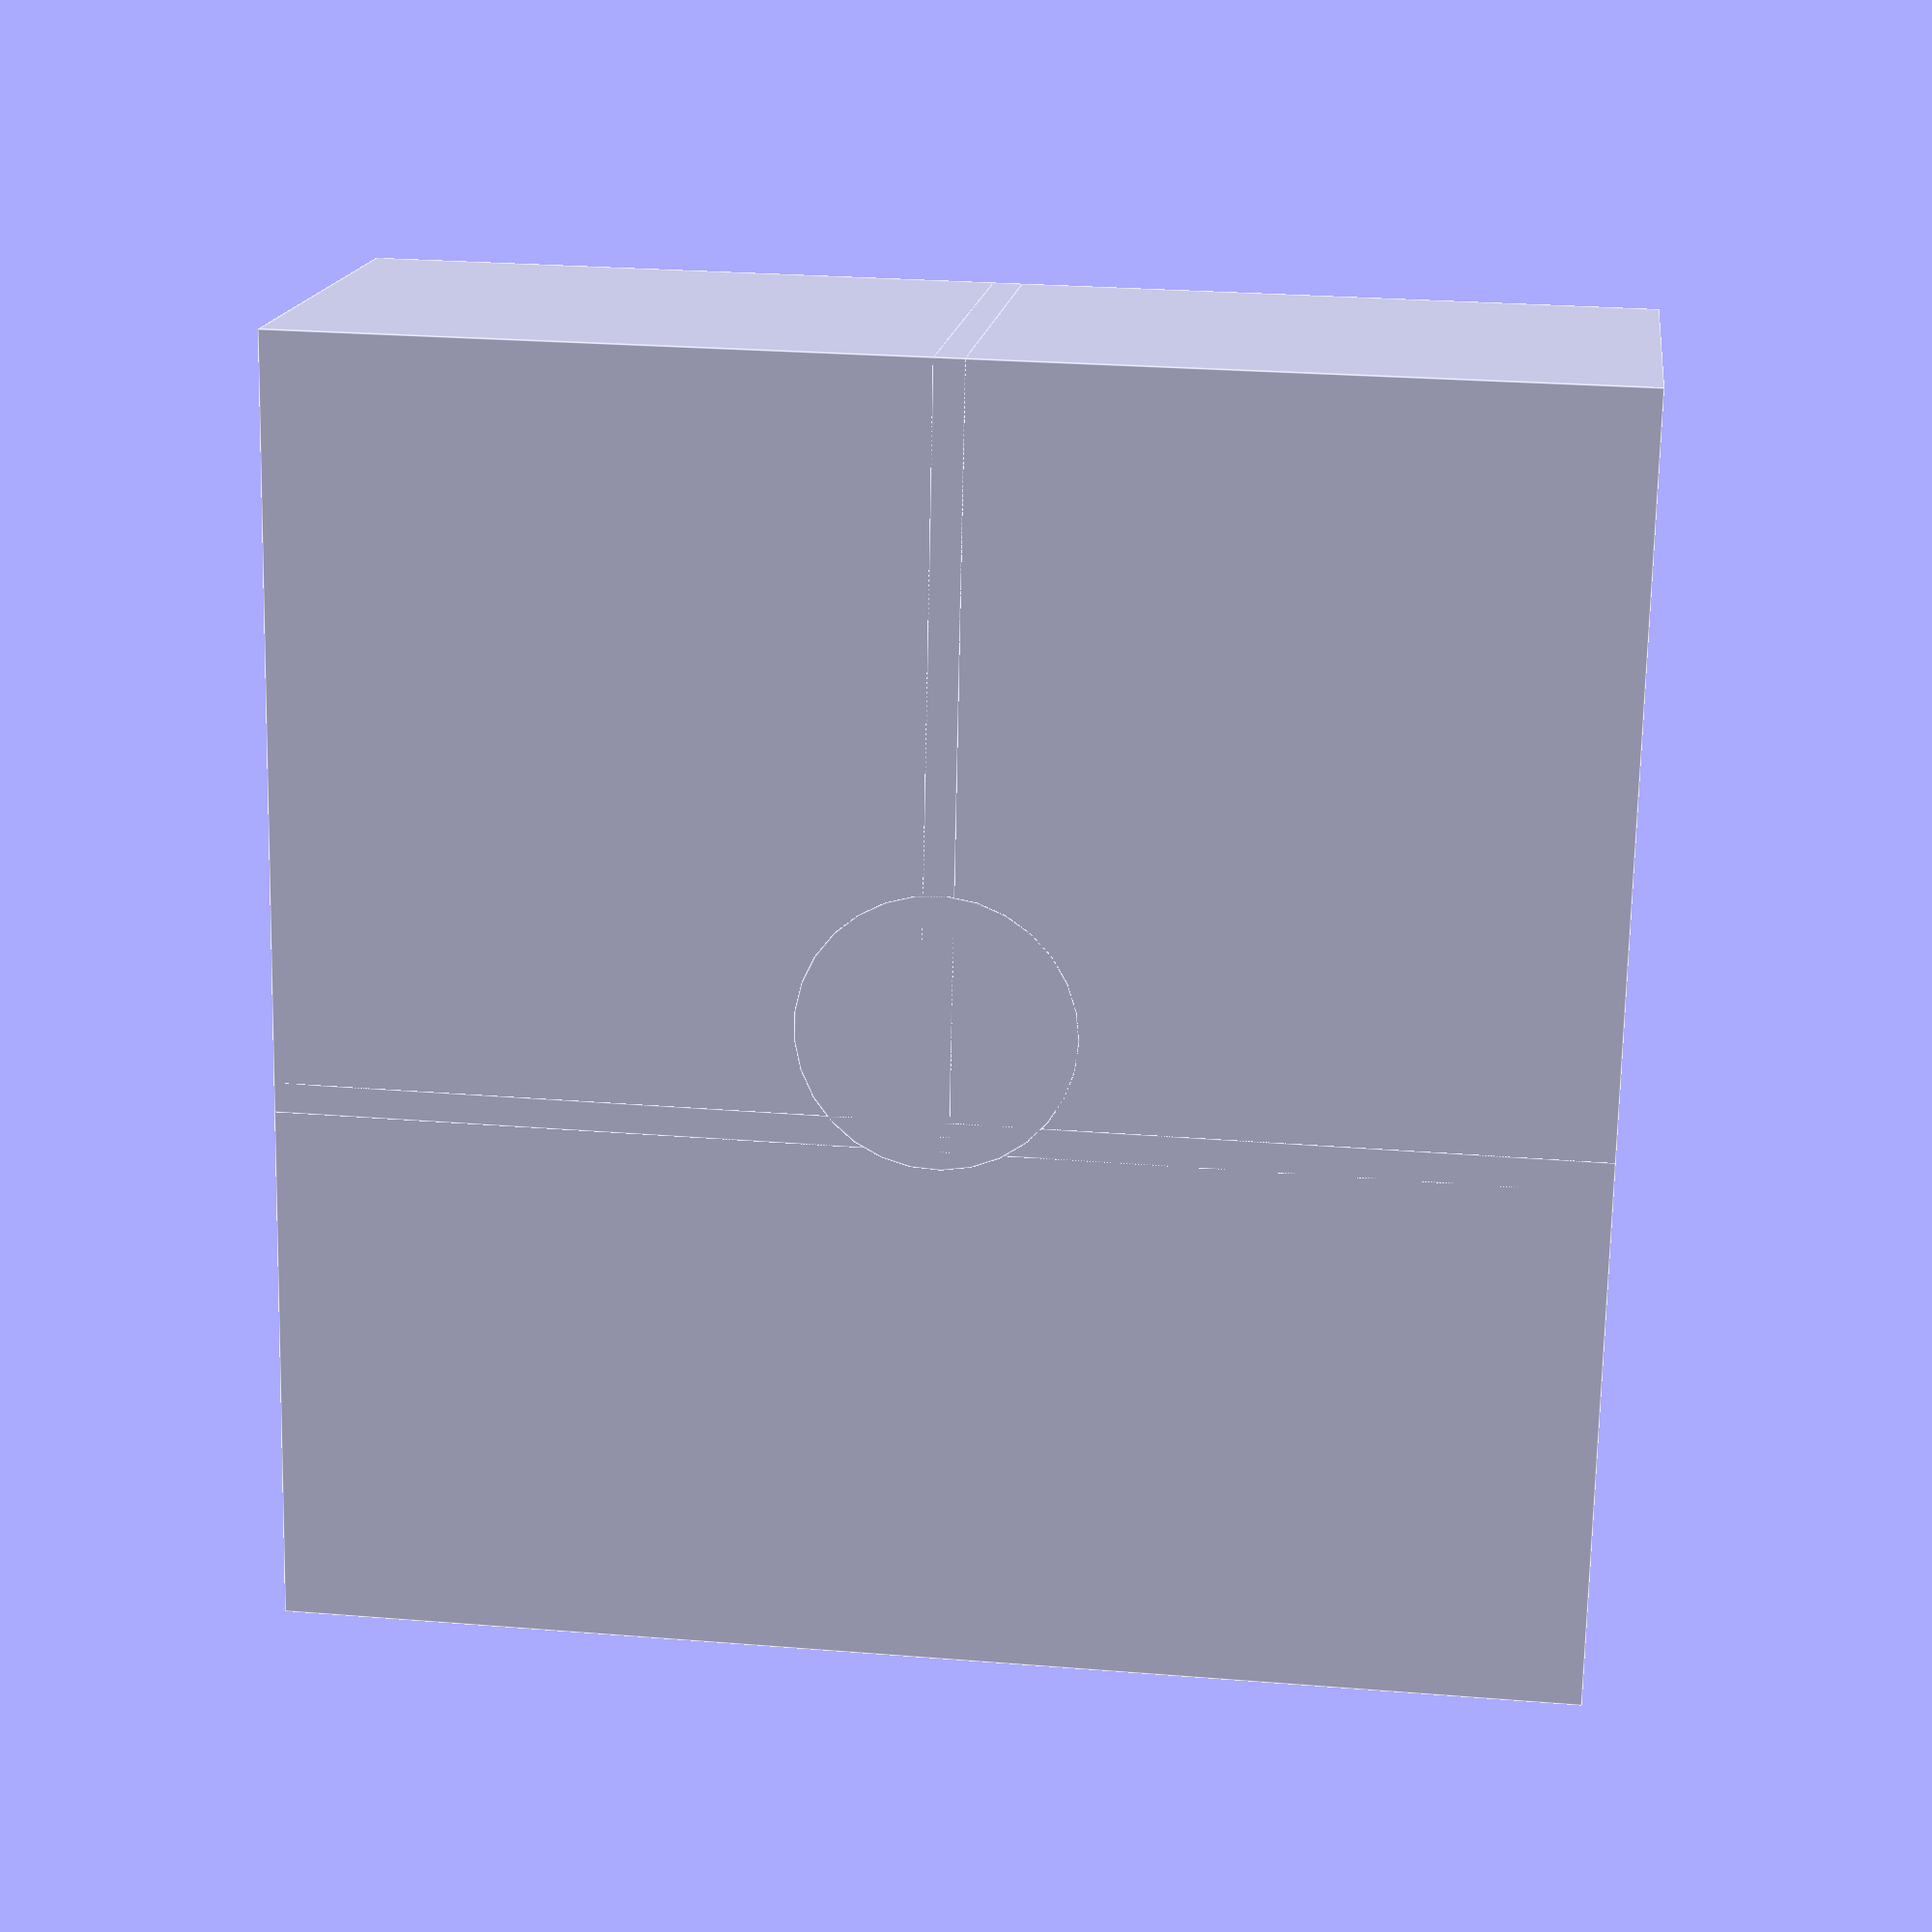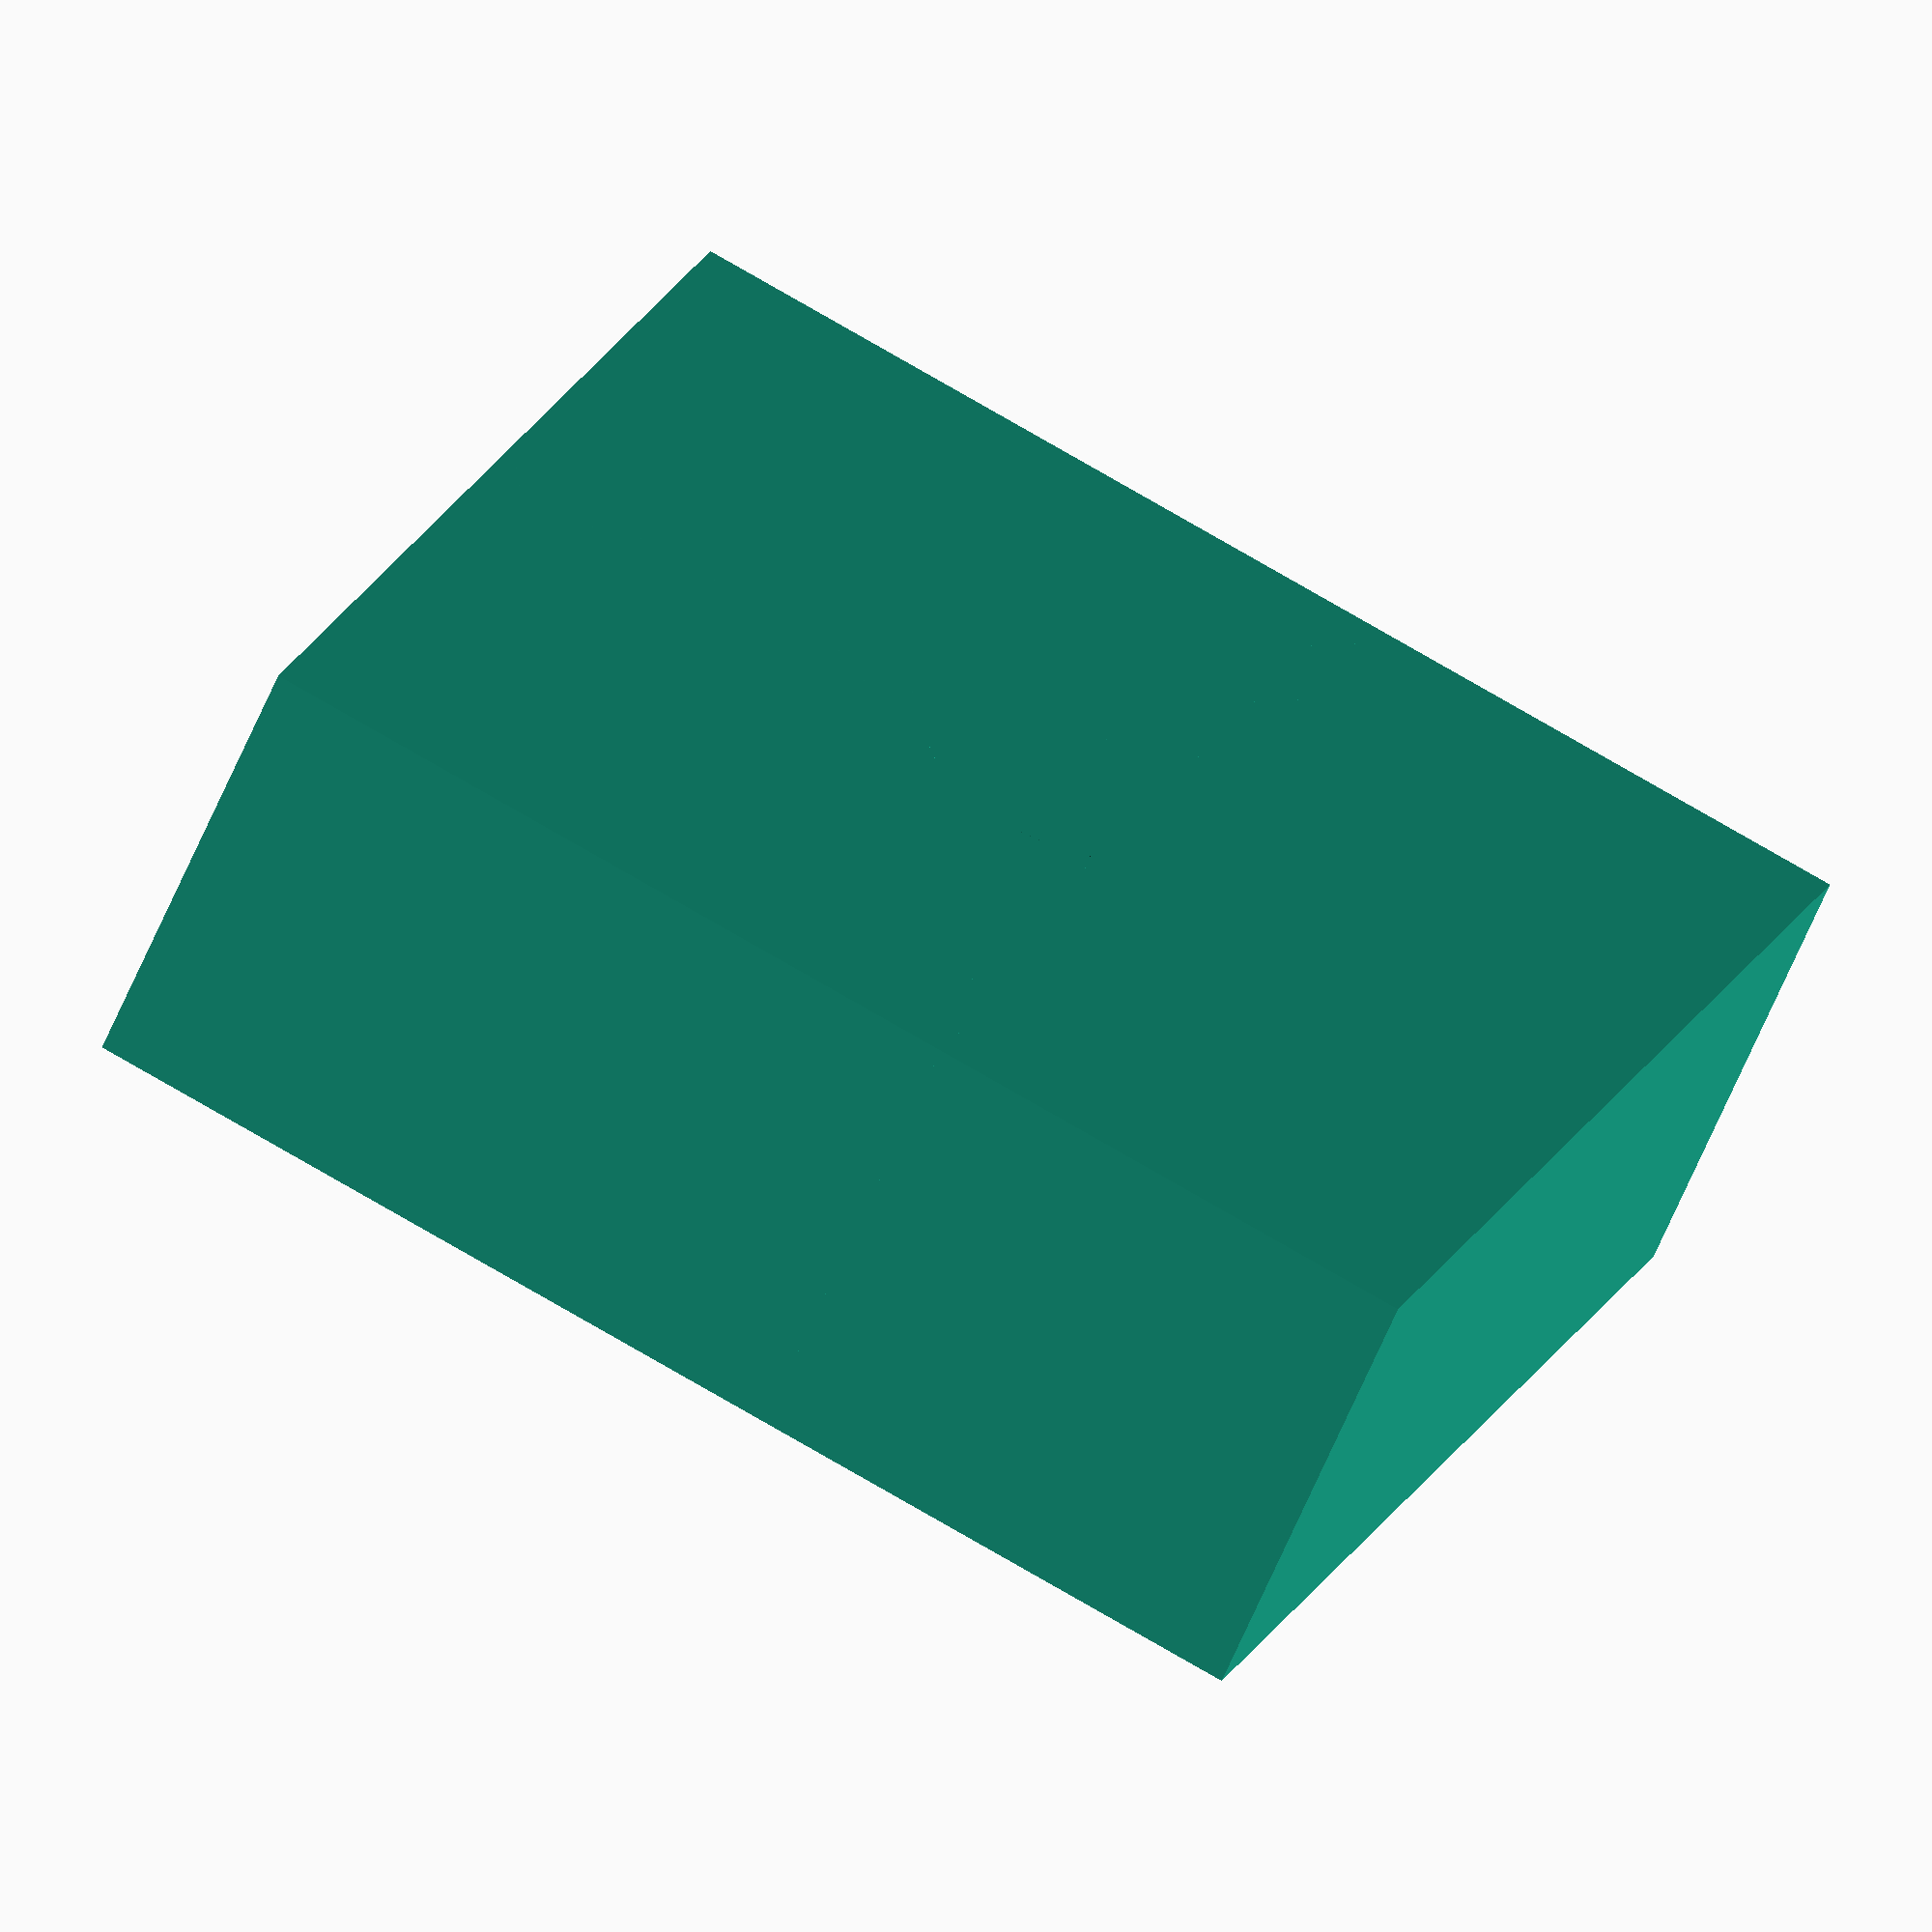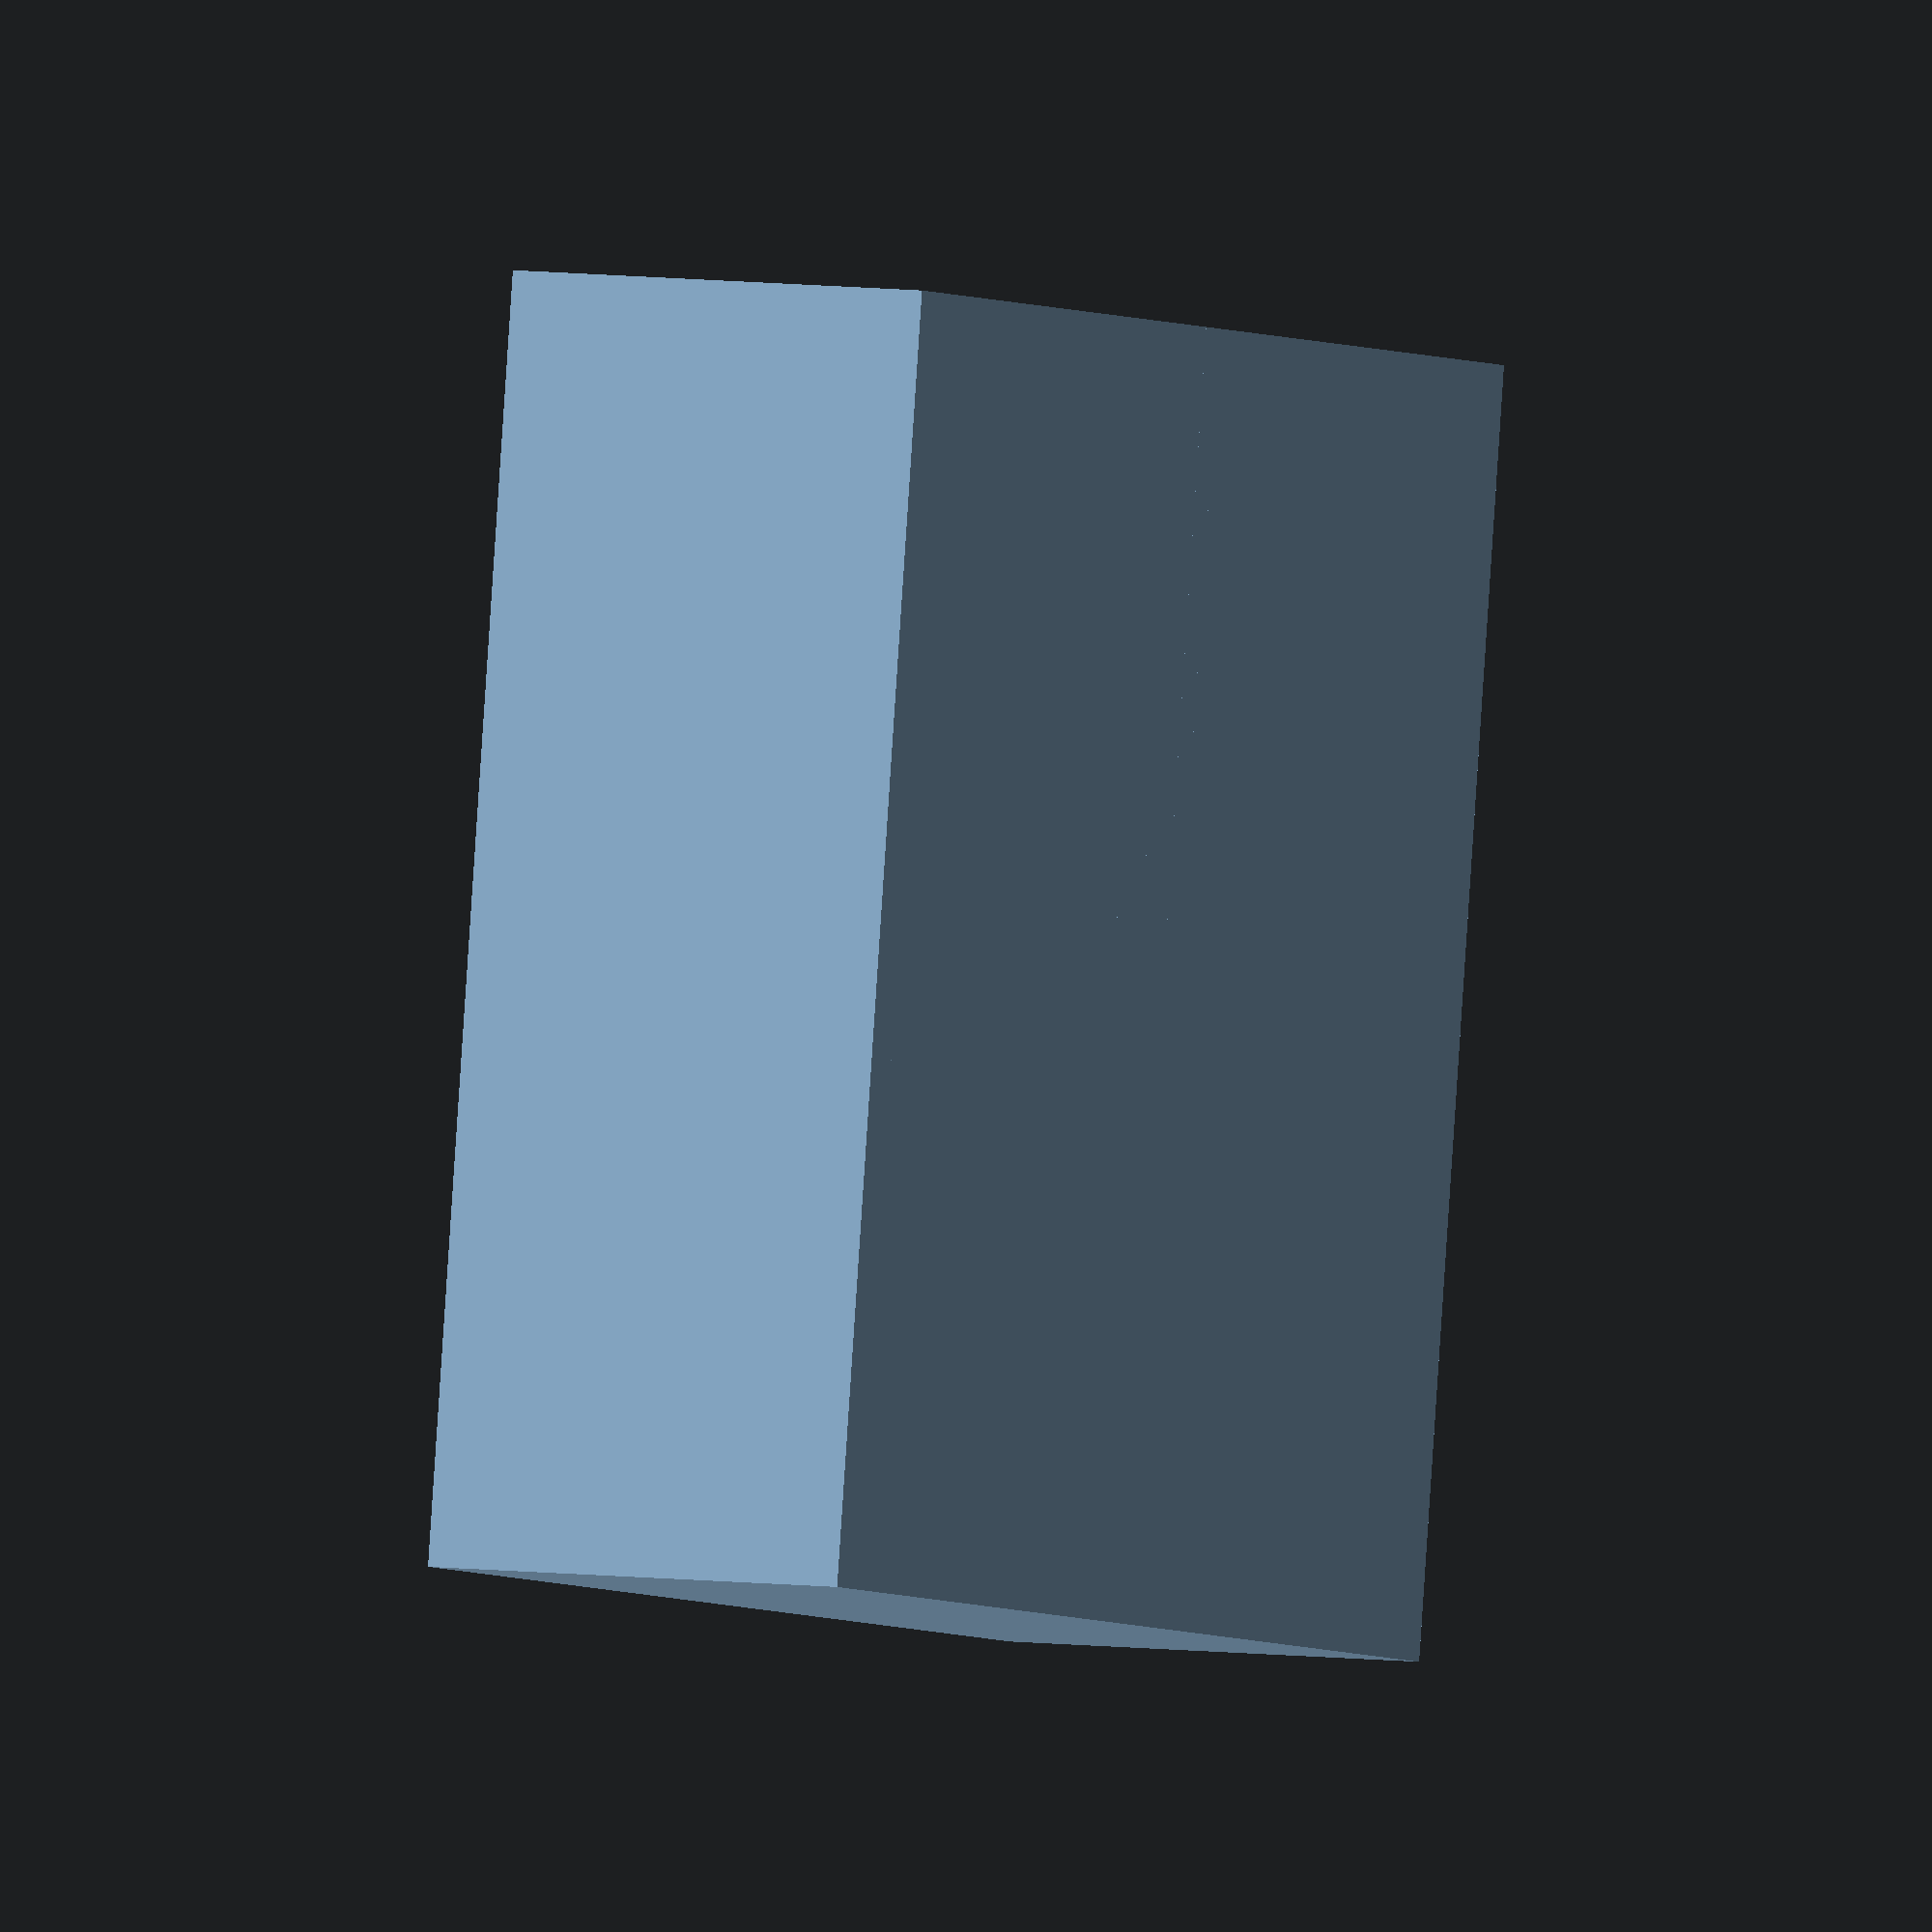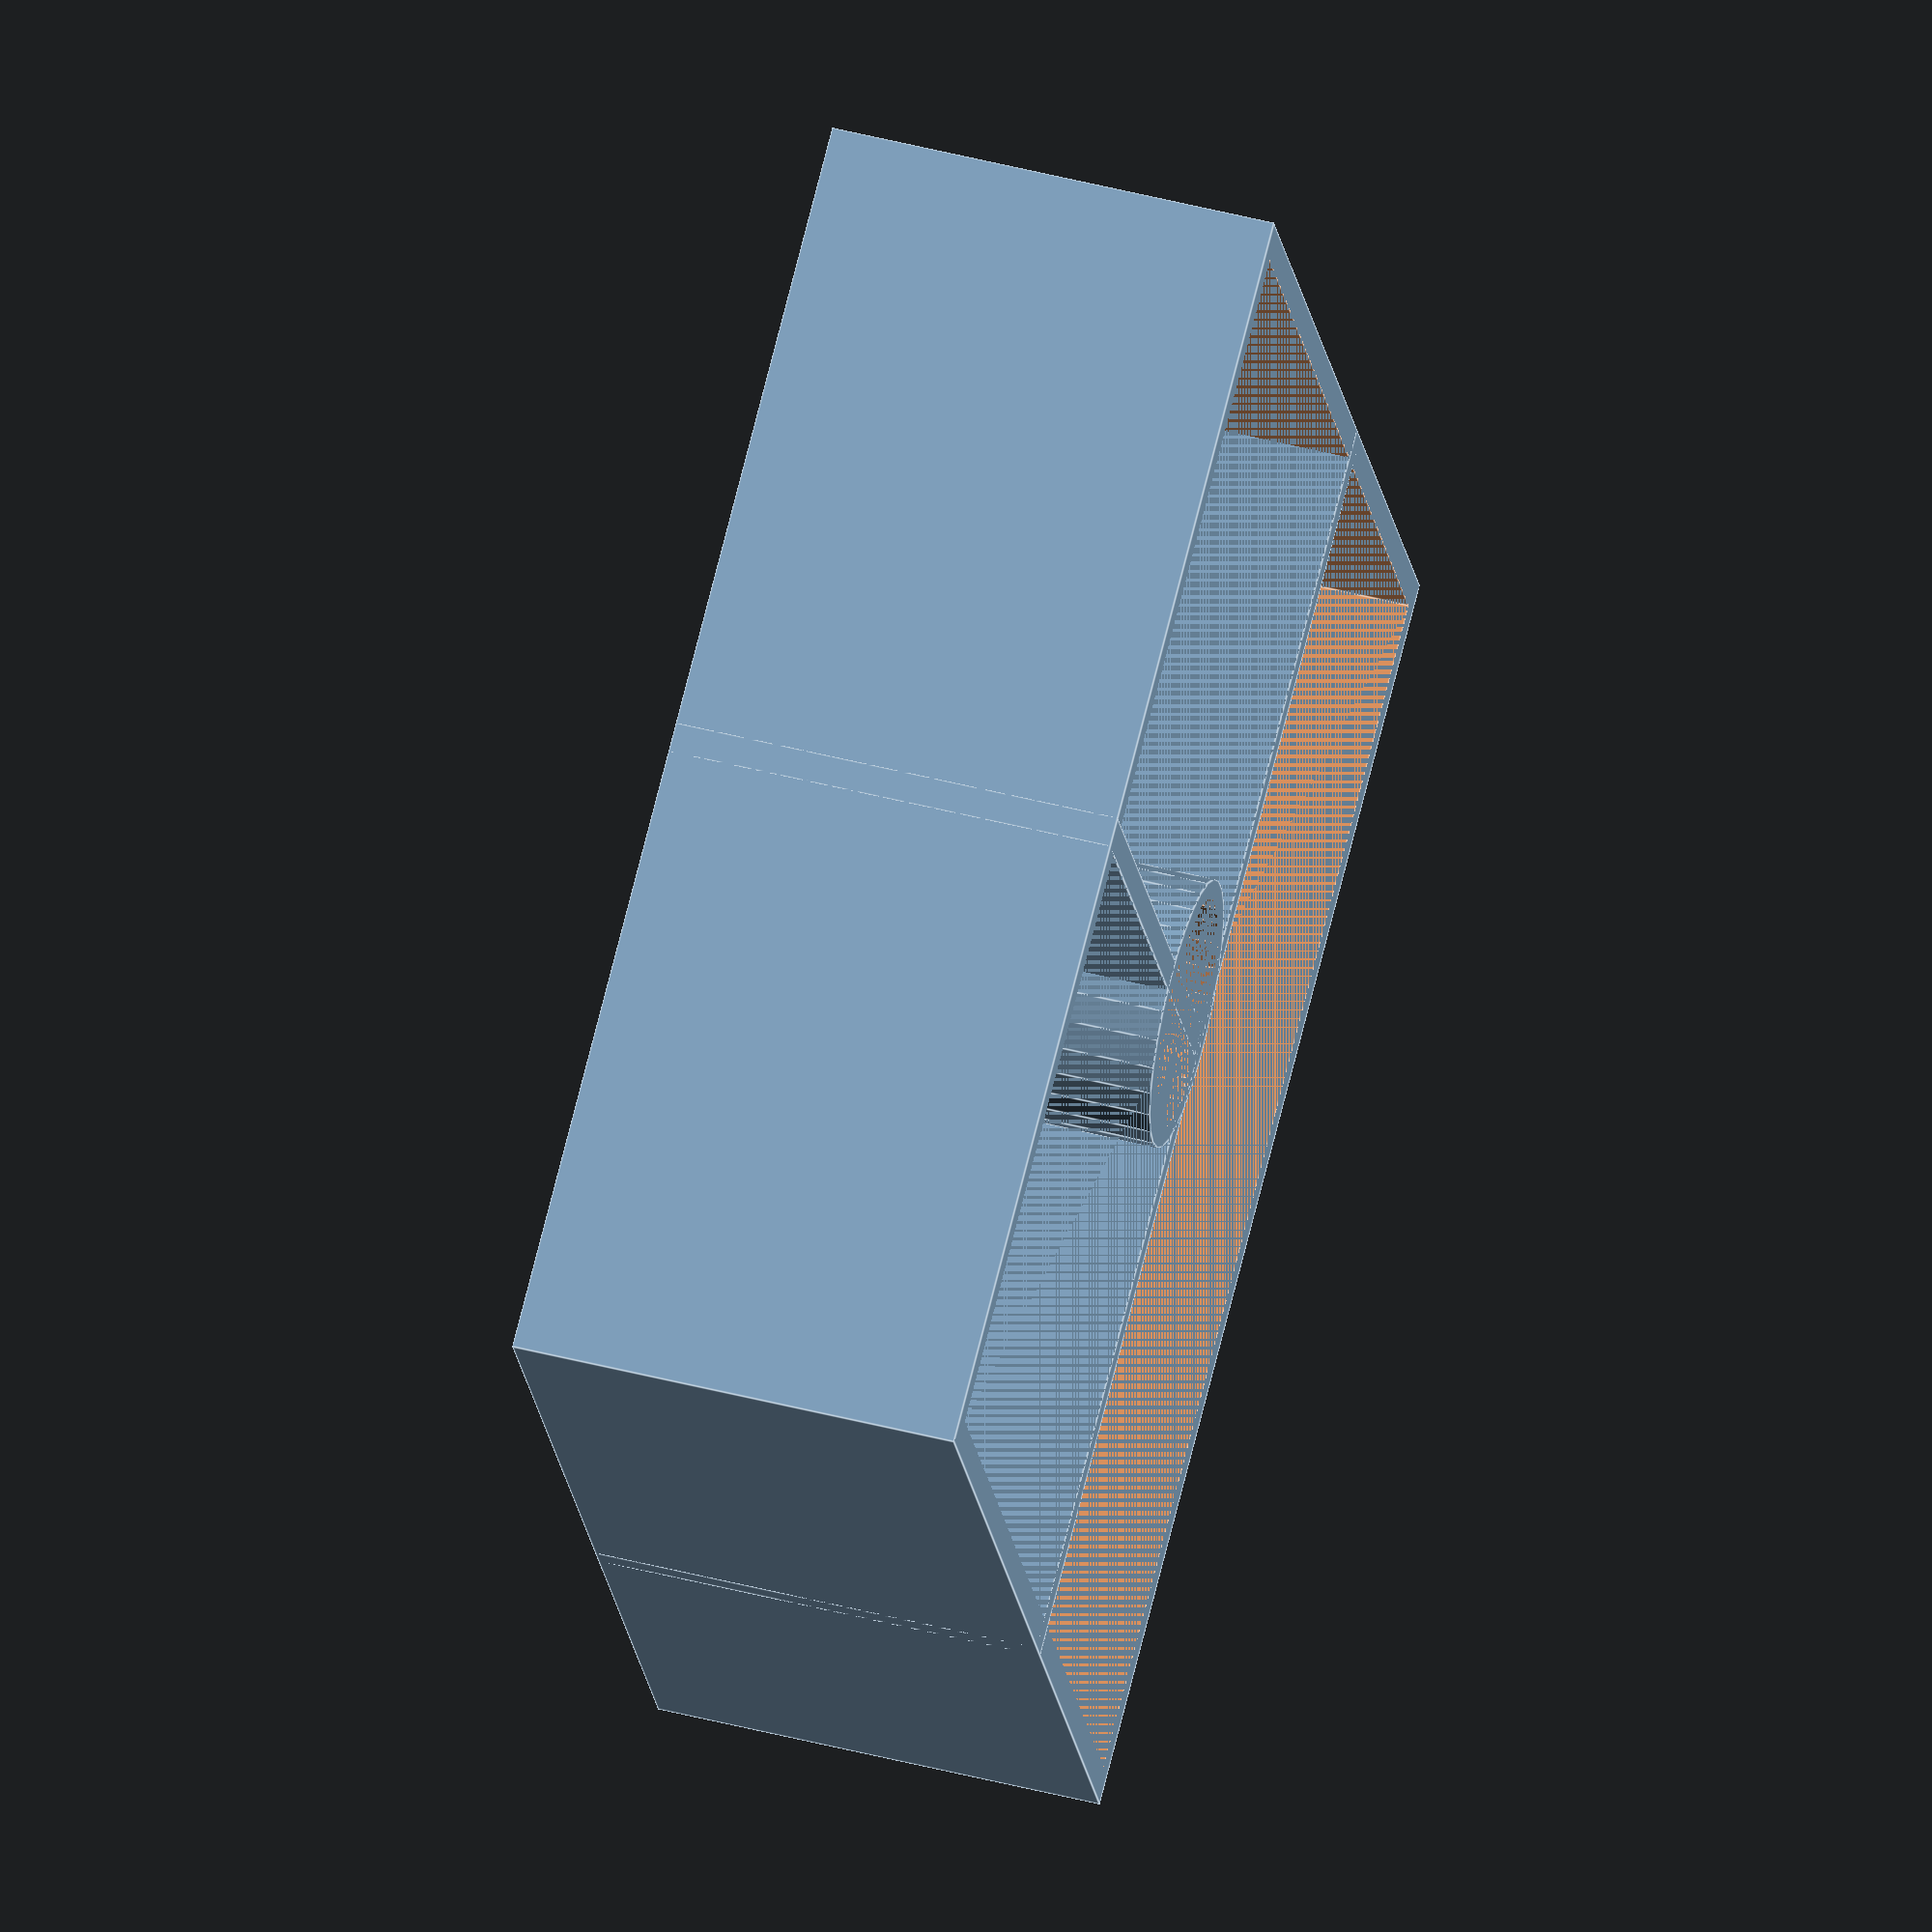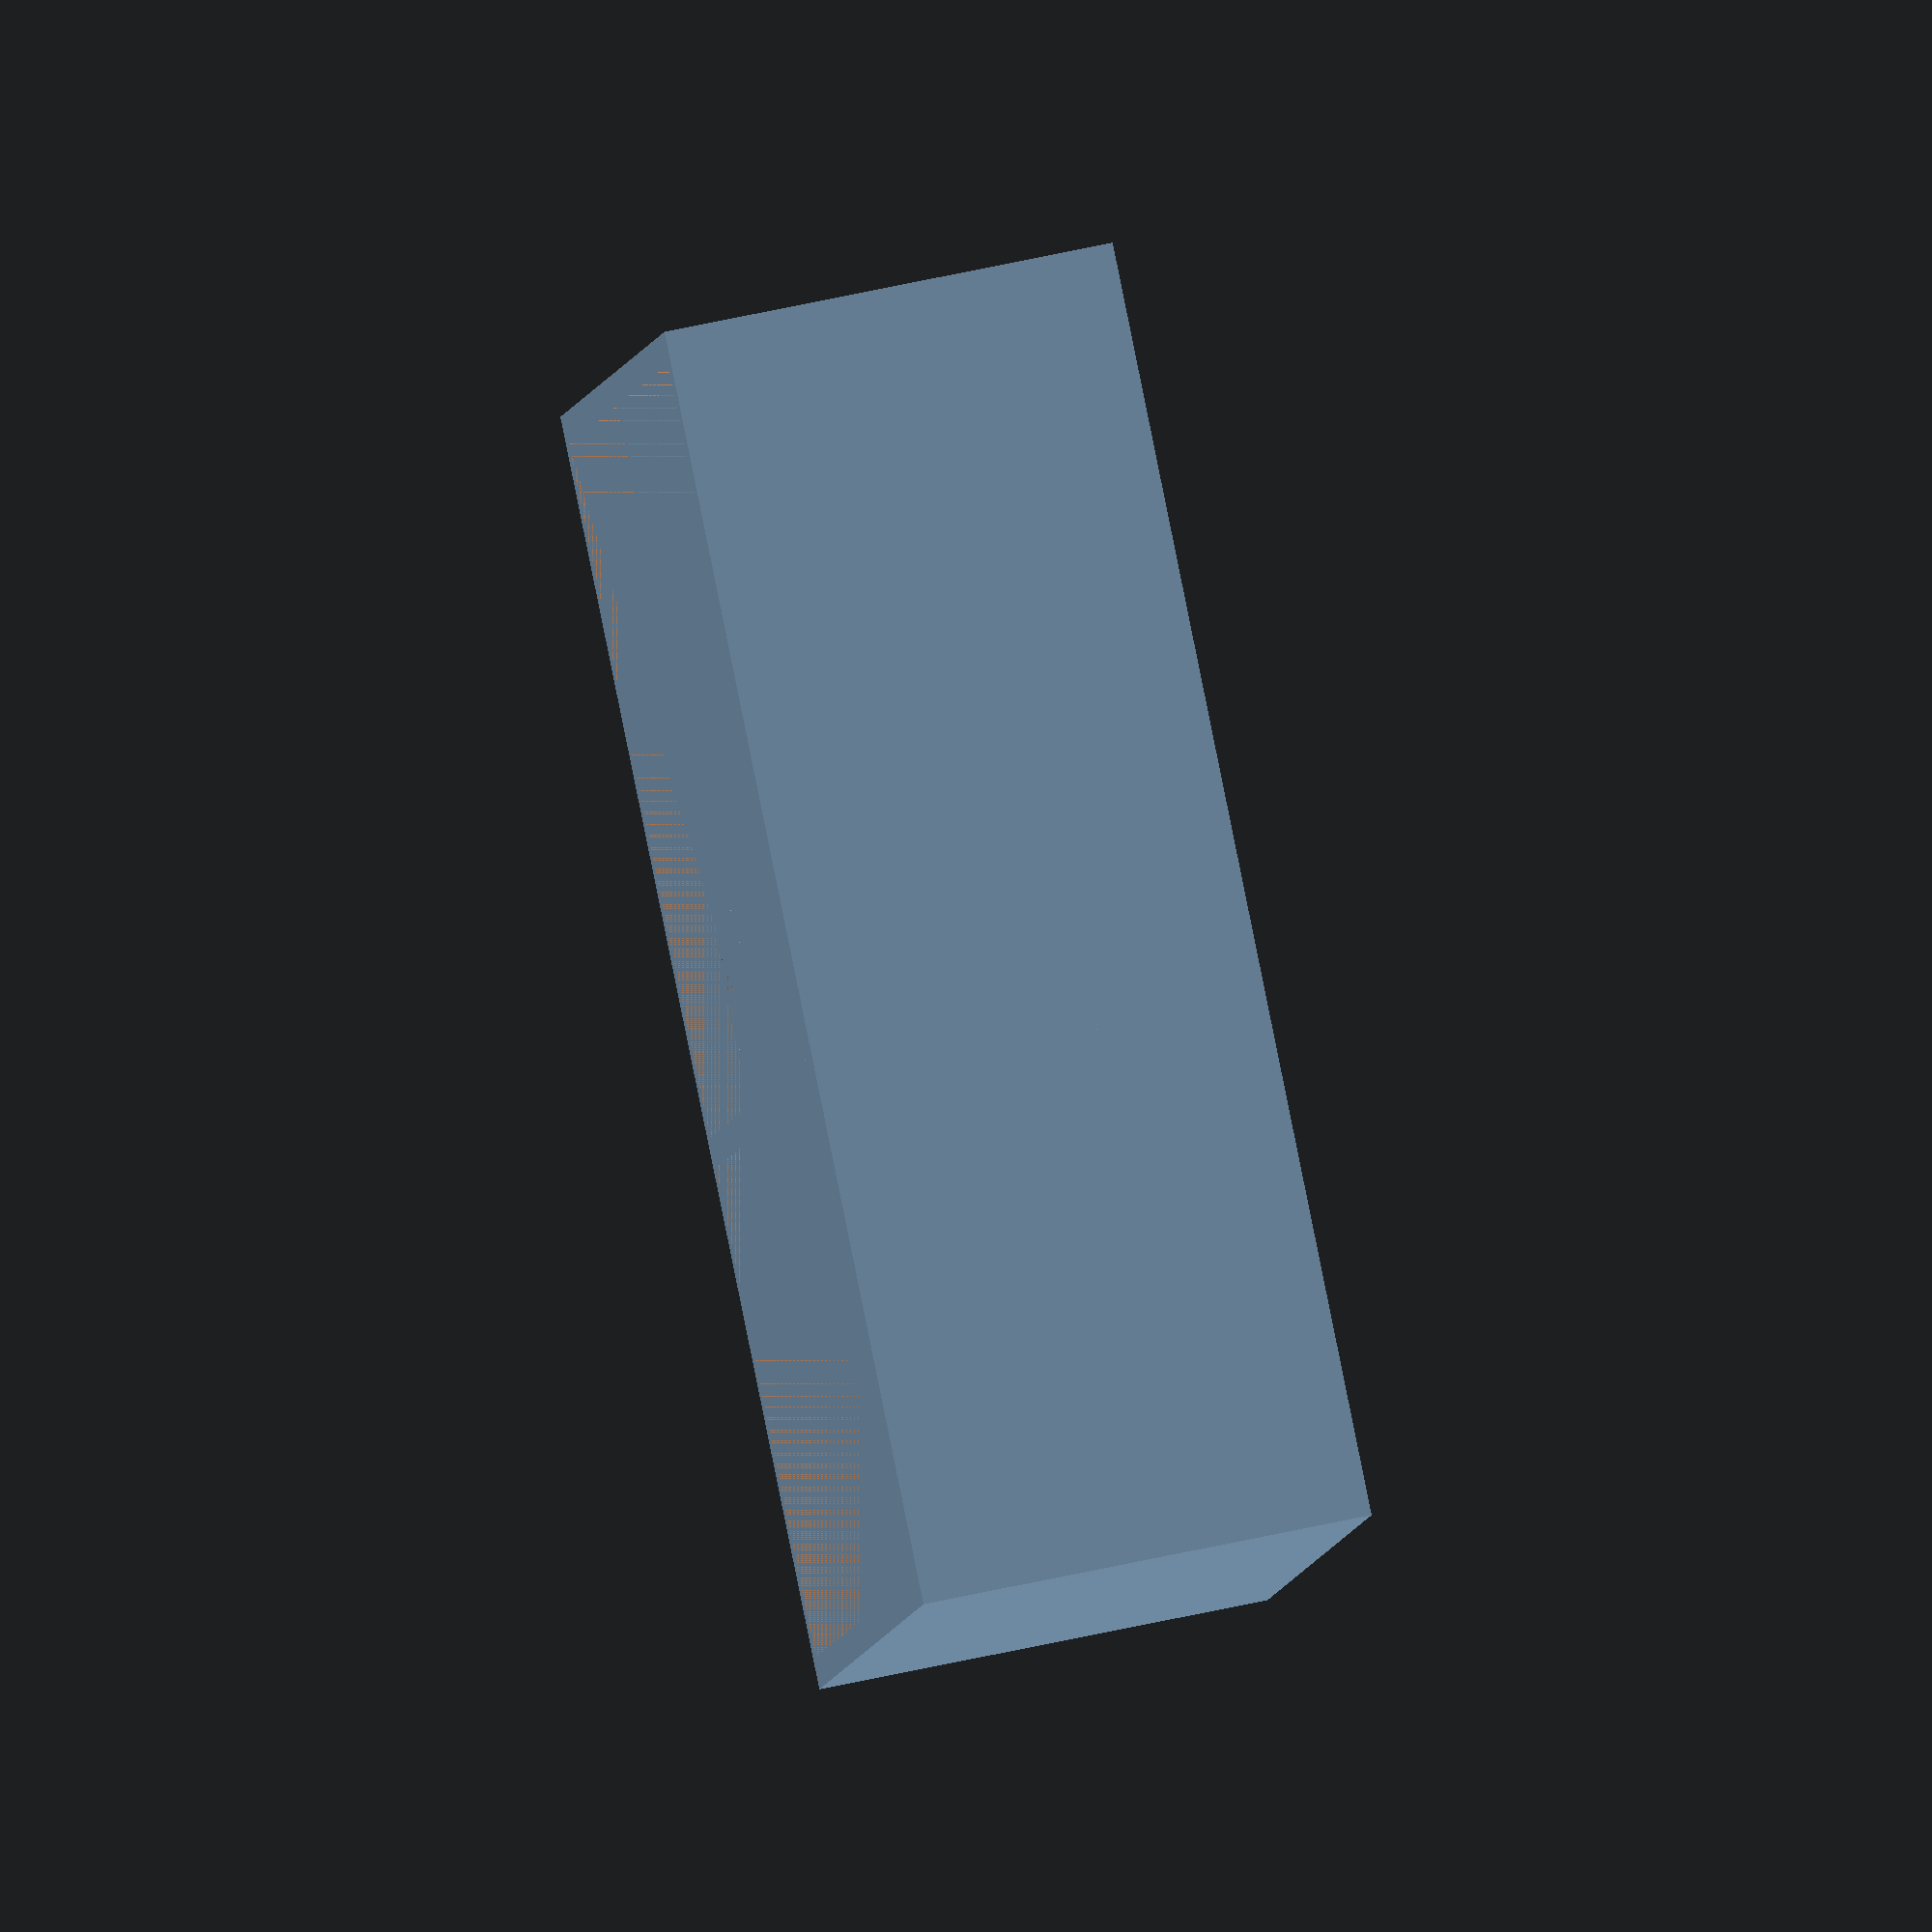
<openscad>
length = 85;
width = 85;
height = 30;
wallThickness = 2;
floorThickness = 3;
widthDividers = 0;
lengthDividers = 2;

//Based on magnet size:
magnetBaseOuterDiameter = 18;
magnetBaseInnerDiameter = 15.4;
magnetHeight = 4;


difference(){
    cube([length, width, height]);
    translate([wallThickness, wallThickness, floorThickness])
        cube([length - wallThickness * 2,width - wallThickness * 2, height - floorThickness]);
}
widthSections = widthDividers + 1;
lengthSections = lengthDividers + 1;
difference() {
    union() {
        
        translate([0, (.58 * width) - (wallThickness/2), 0])
            cube([length, wallThickness, height]);
        
        translate([(length/2) - (wallThickness/2), 0, 0])
            cube([wallThickness, .58 * width, height]);
        
        translate([length/2, width/2, 0])
            cylinder(height, d=magnetBaseOuterDiameter);
    };
    translate([length/2, width/2, height - magnetHeight])
        cylinder(magnetHeight, d=magnetBaseInnerDiameter);
};
</openscad>
<views>
elev=163.4 azim=358.8 roll=352.8 proj=p view=edges
elev=241.3 azim=68.9 roll=22.6 proj=o view=solid
elev=174.4 azim=351.7 roll=63.1 proj=o view=wireframe
elev=310.0 azim=155.5 roll=285.7 proj=o view=edges
elev=115.2 azim=291.9 roll=102.4 proj=o view=wireframe
</views>
